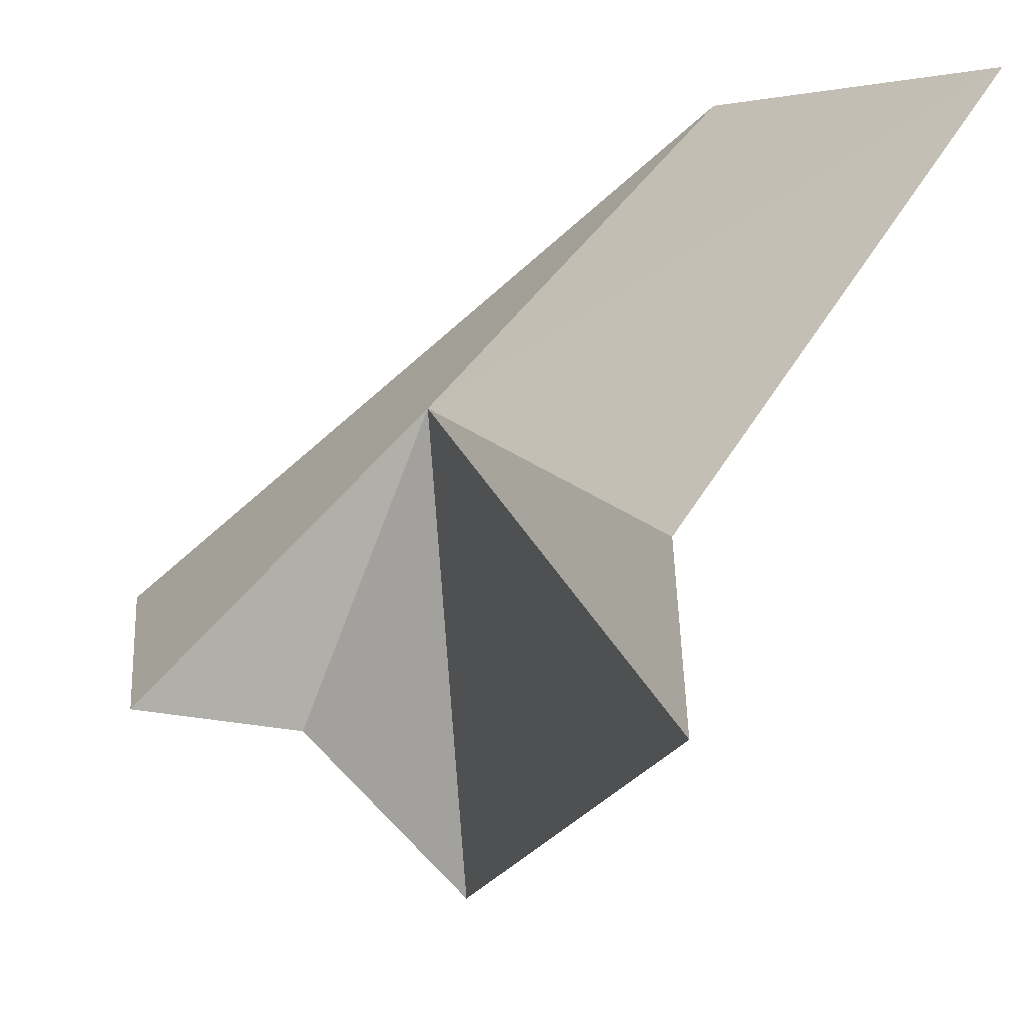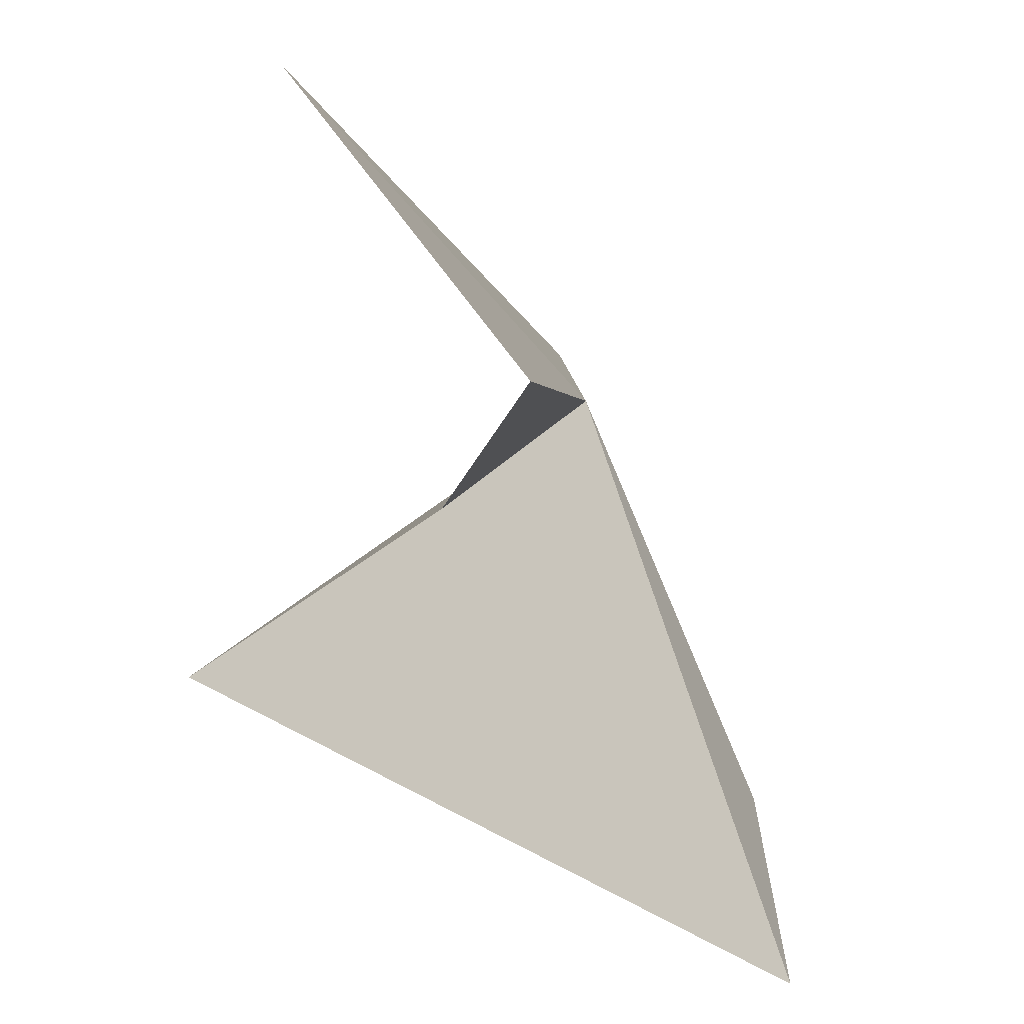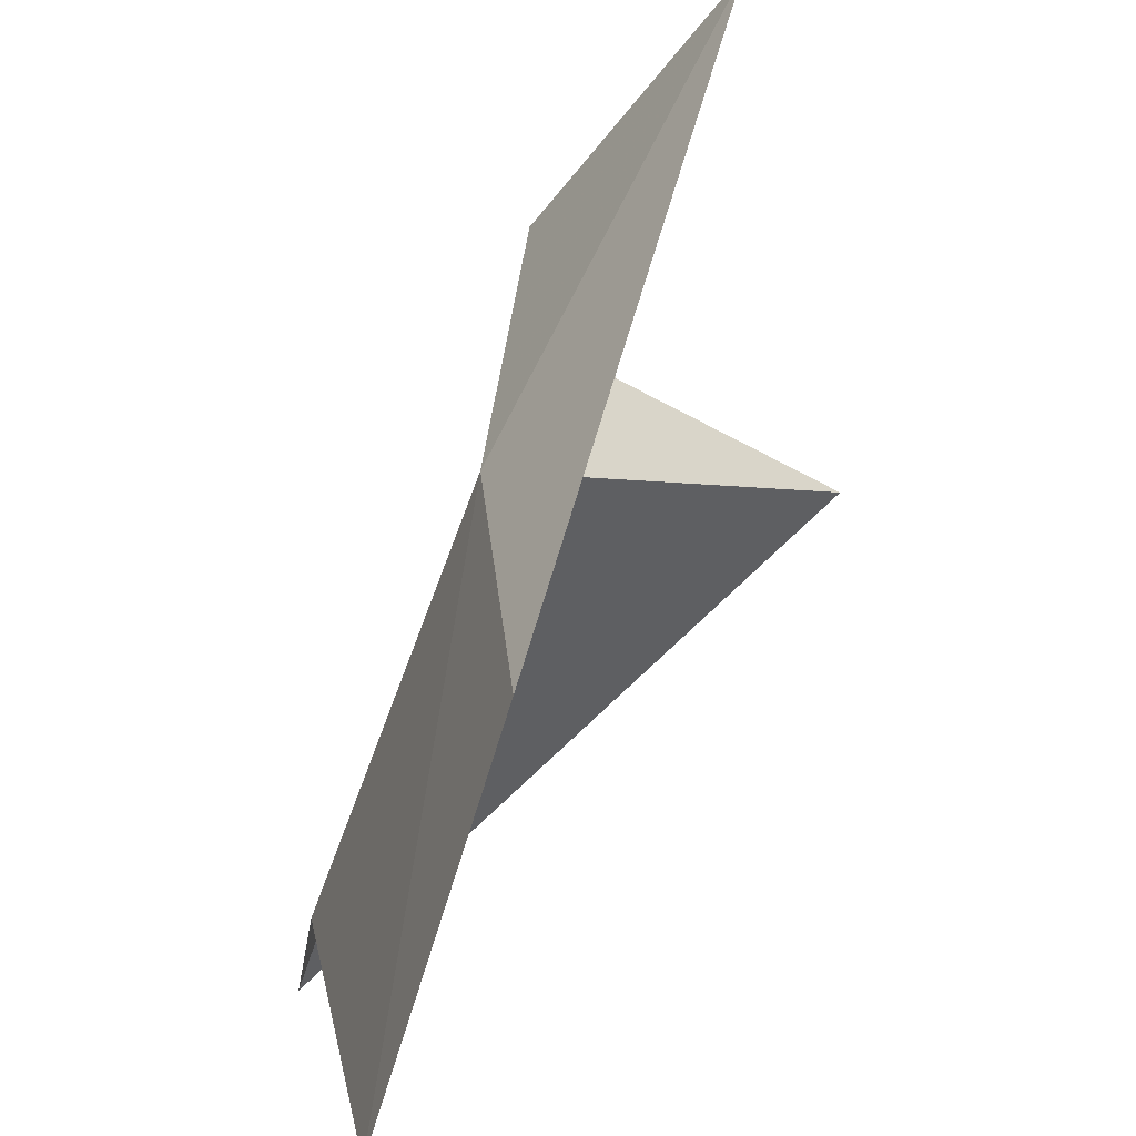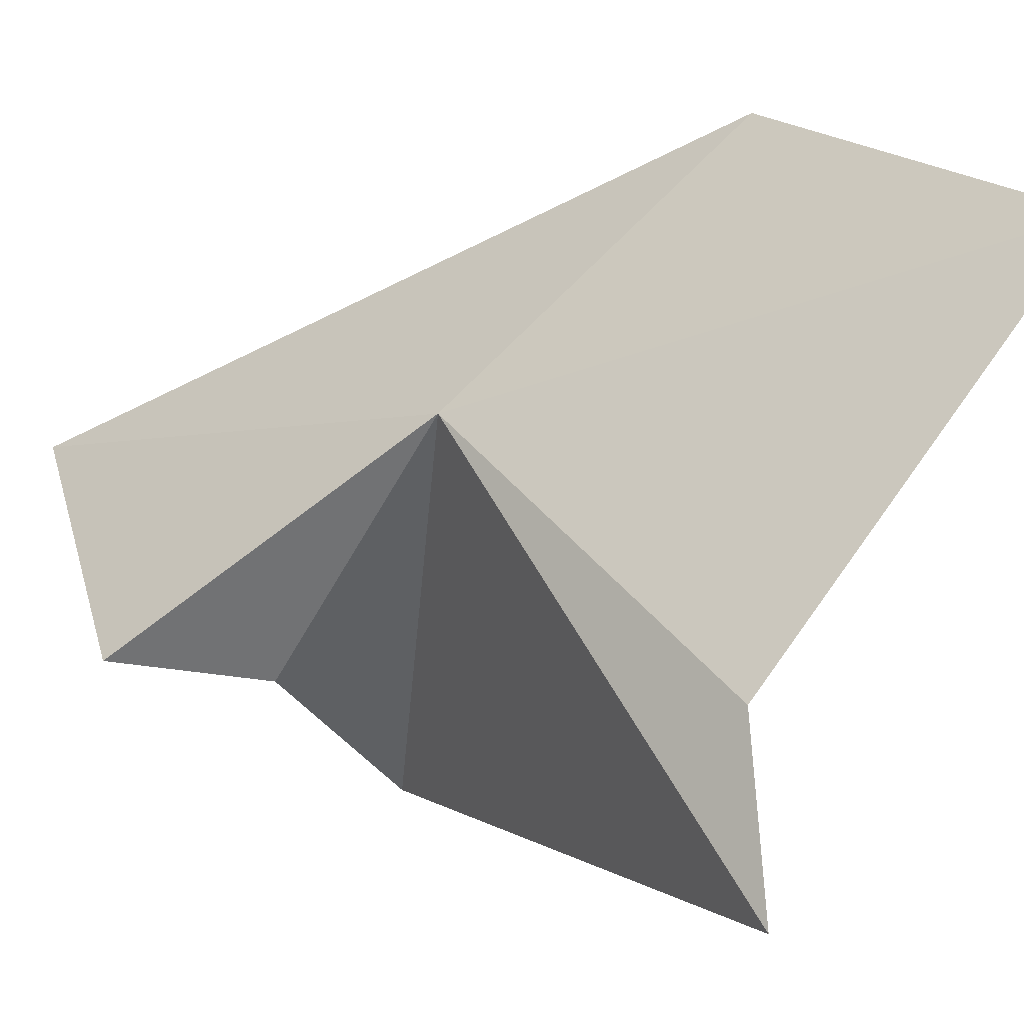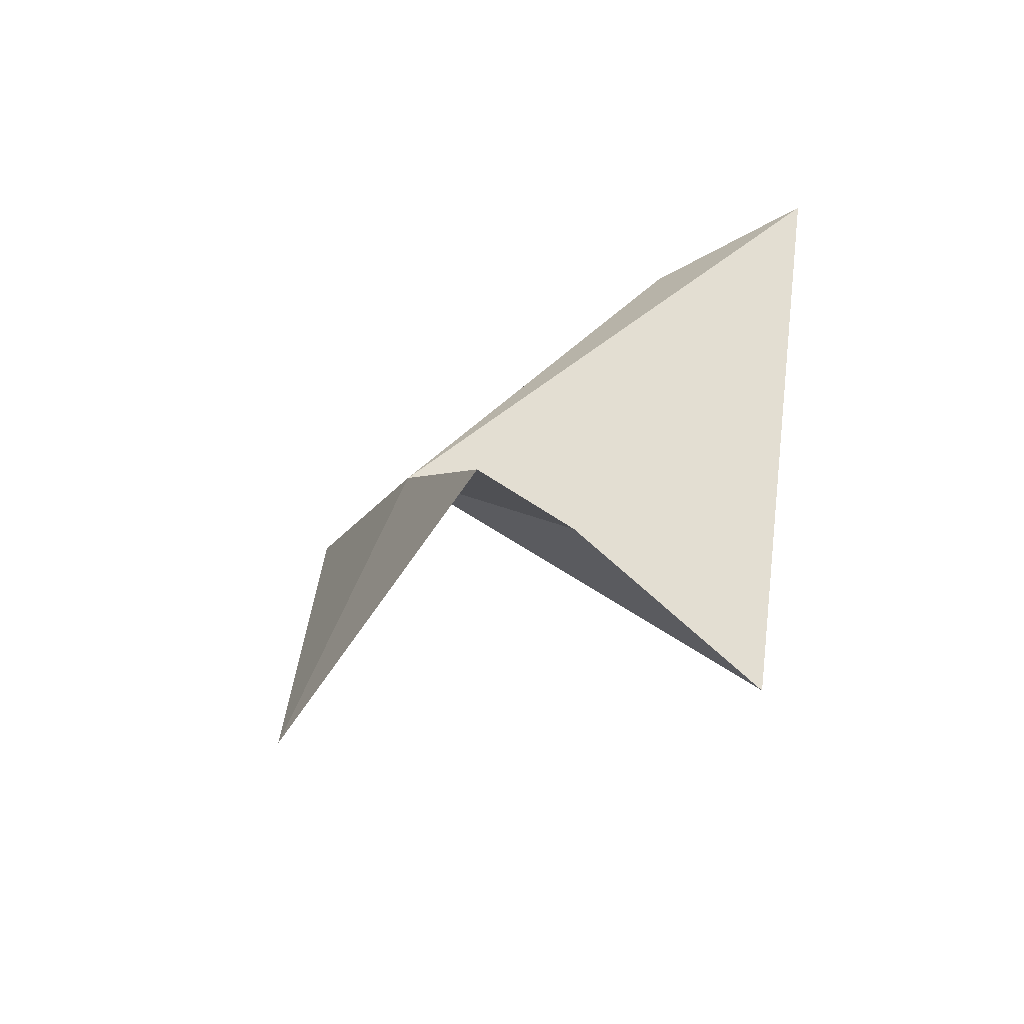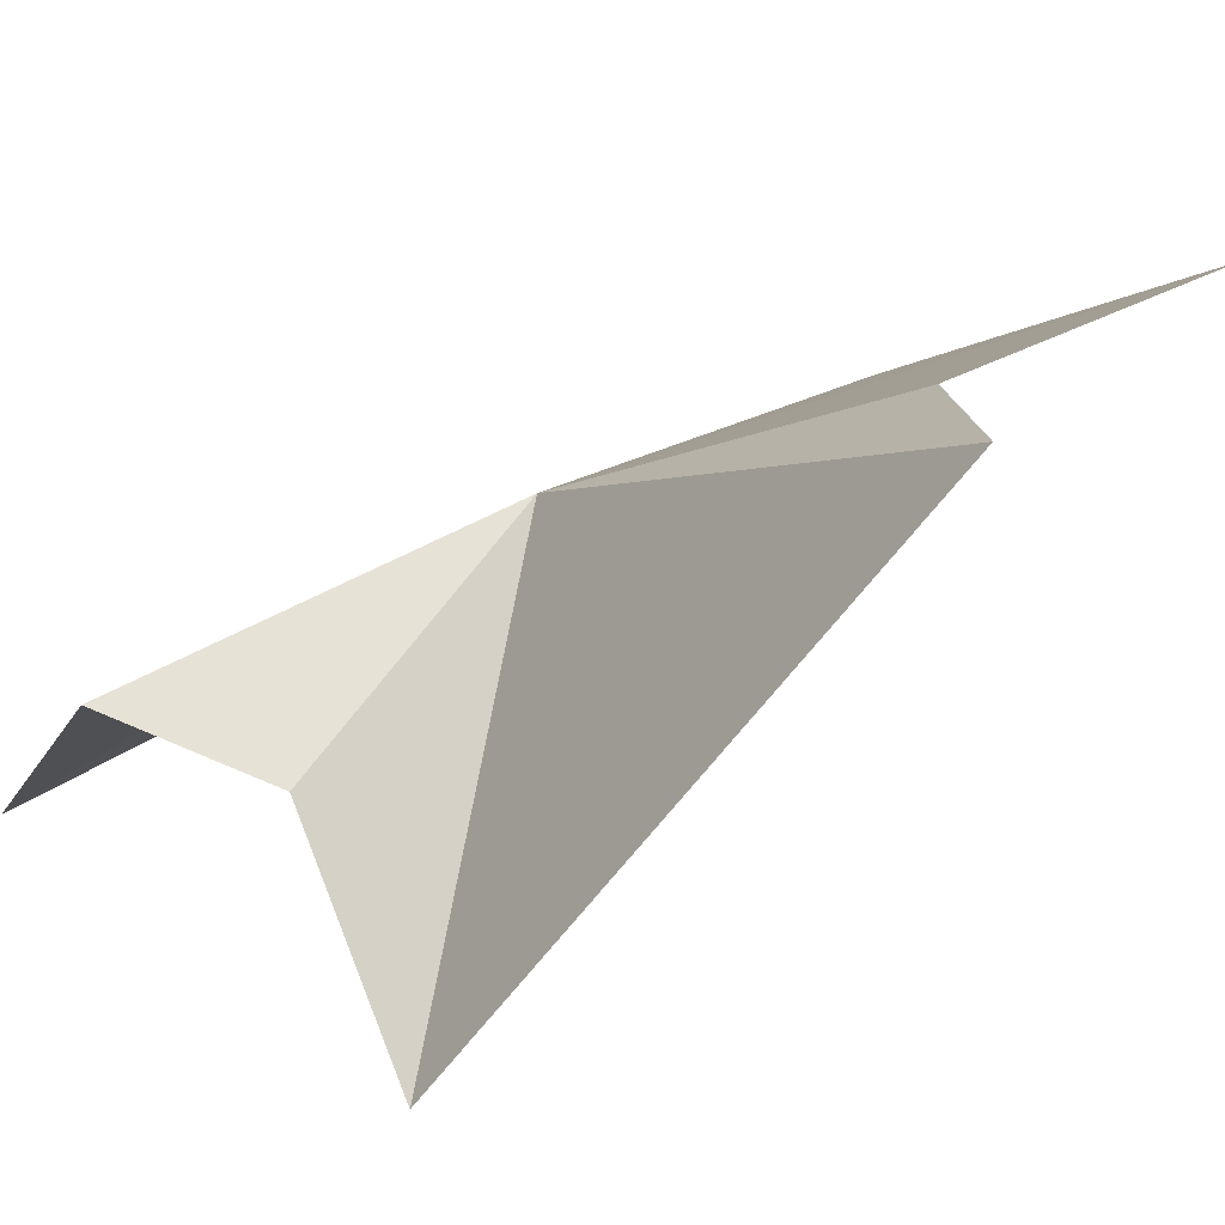
<metadata>
{"format":"obj","ext":"obj","renderer":"f3d","projection":"perspective","resolution":1024,"background":"white","views":[{"elev":-25.4,"azim":-12.2,"up":"+Y"},{"elev":-33.7,"azim":-126.2,"up":"+Y"},{"elev":69.0,"azim":50.7,"up":"+Y"},{"elev":-2.3,"azim":-25.1,"up":"+Y"},{"elev":-37.6,"azim":-61.5,"up":"+Z"},{"elev":-66.0,"azim":-32.2,"up":"+Y"}]}
</metadata>
<code>
v -50.76 -102.4 51.24
v -43.39 -94.17 55.95
v -57.68 -102.7 36.68
v -58.13 -109.3 43.79
v -38.19 -97.77 64.4
v -46.35 -110.3 60.75
v -46.36 -116 61.76
v -53.15 -110 44.7
v -47.49 -113.5 40.93
f 1 2 3
f 1 3 4
f 1 5 2
f 1 6 5
f 1 7 6
f 1 4 8
f 1 8 9
f 1 9 7

</code>
